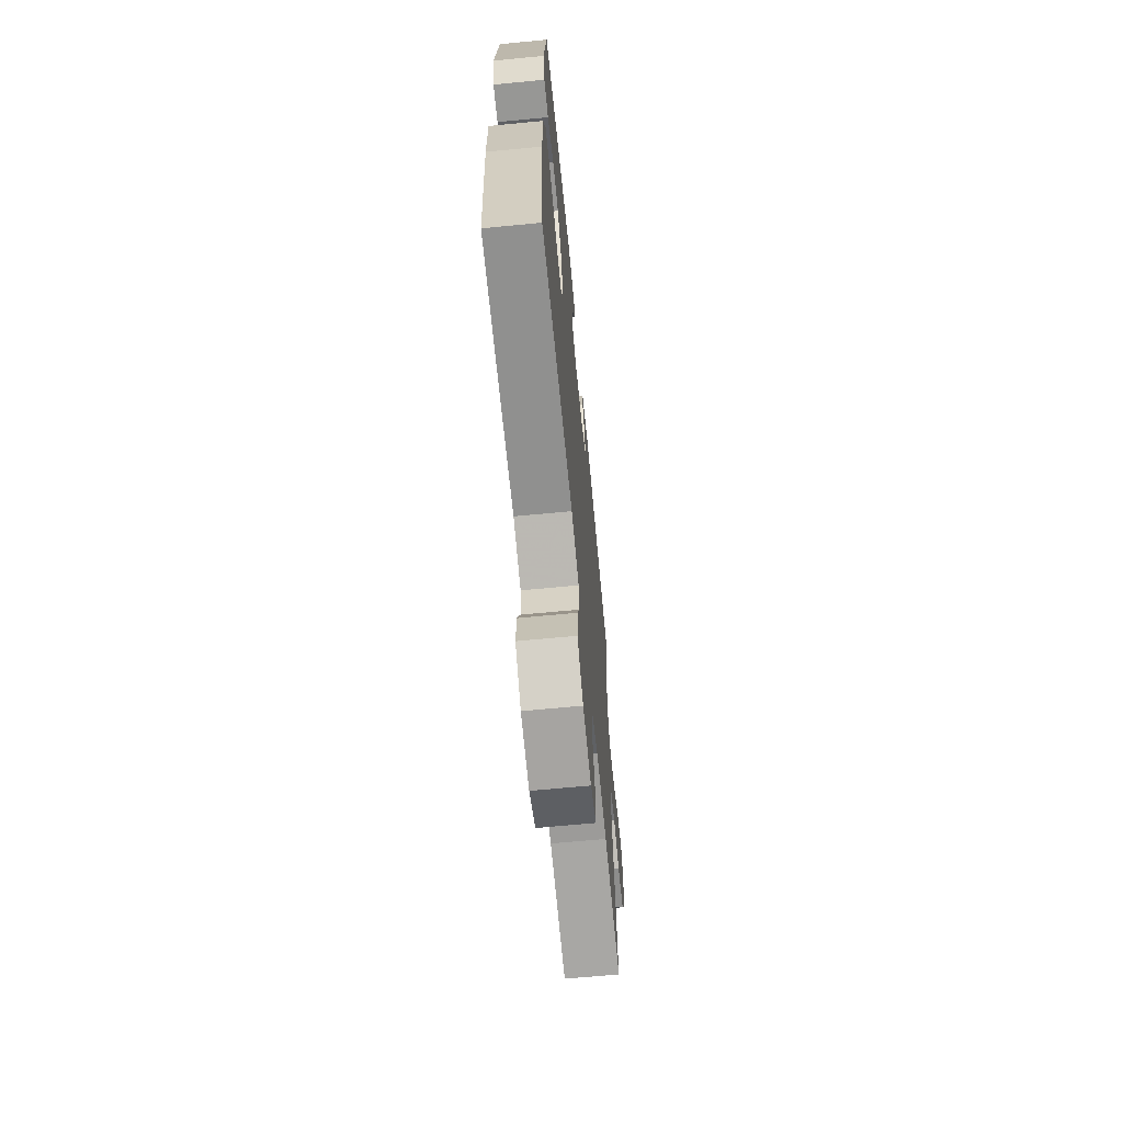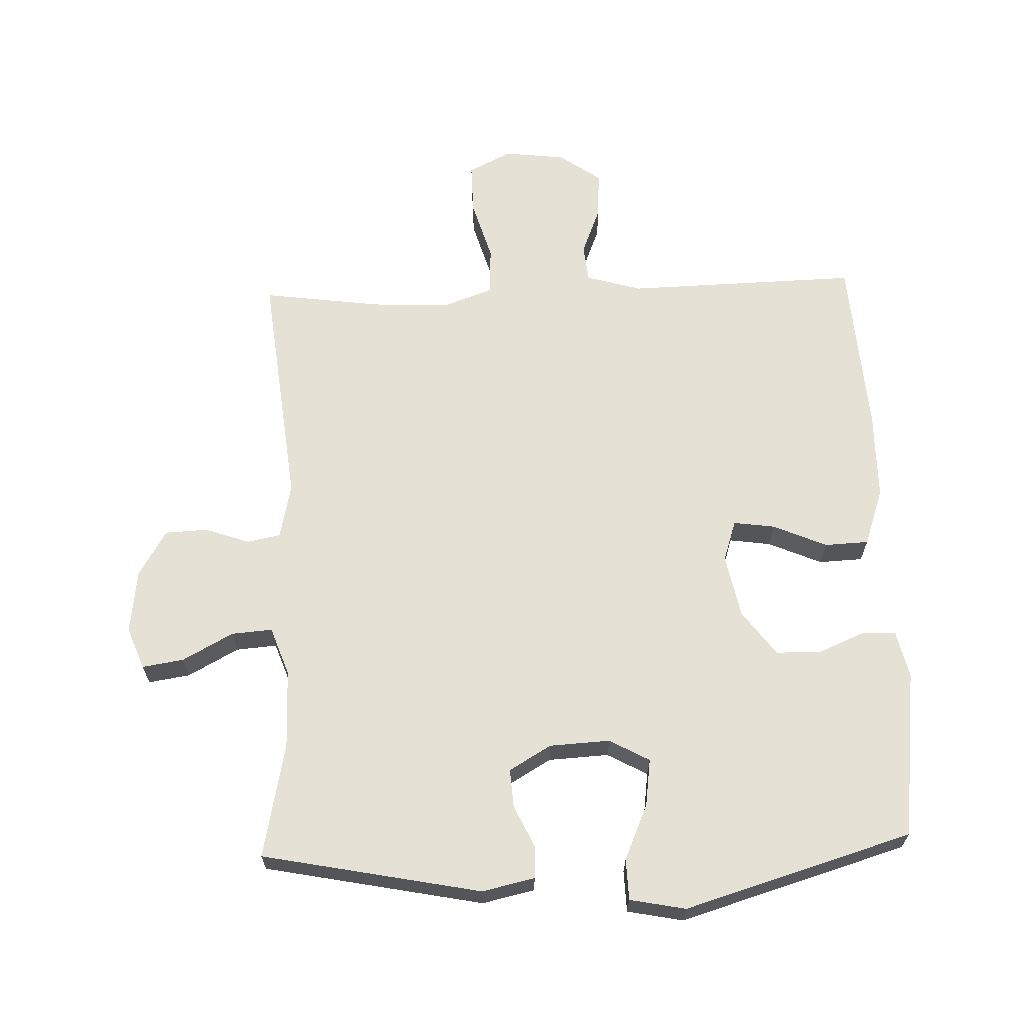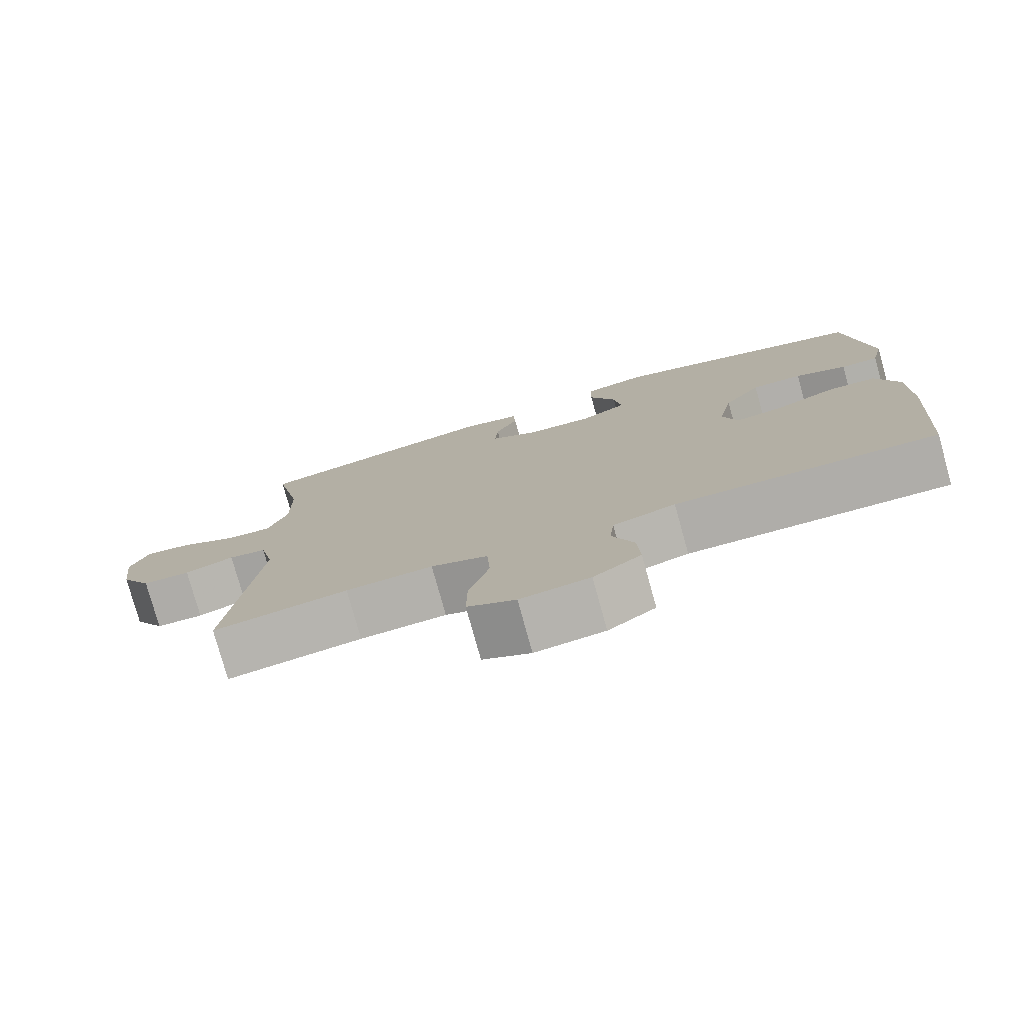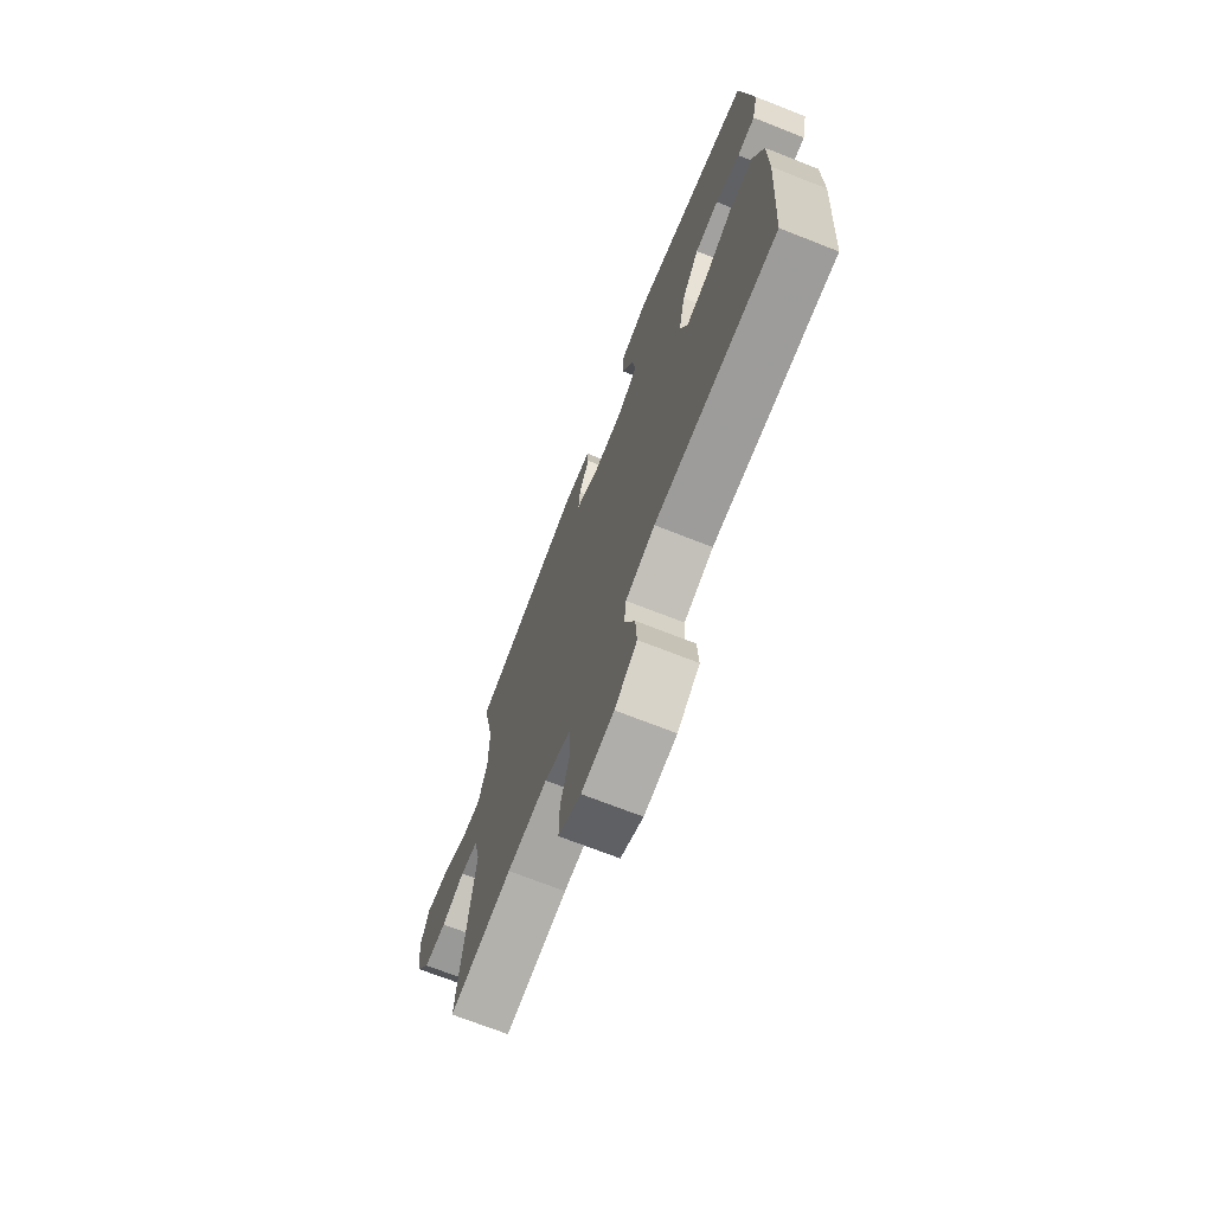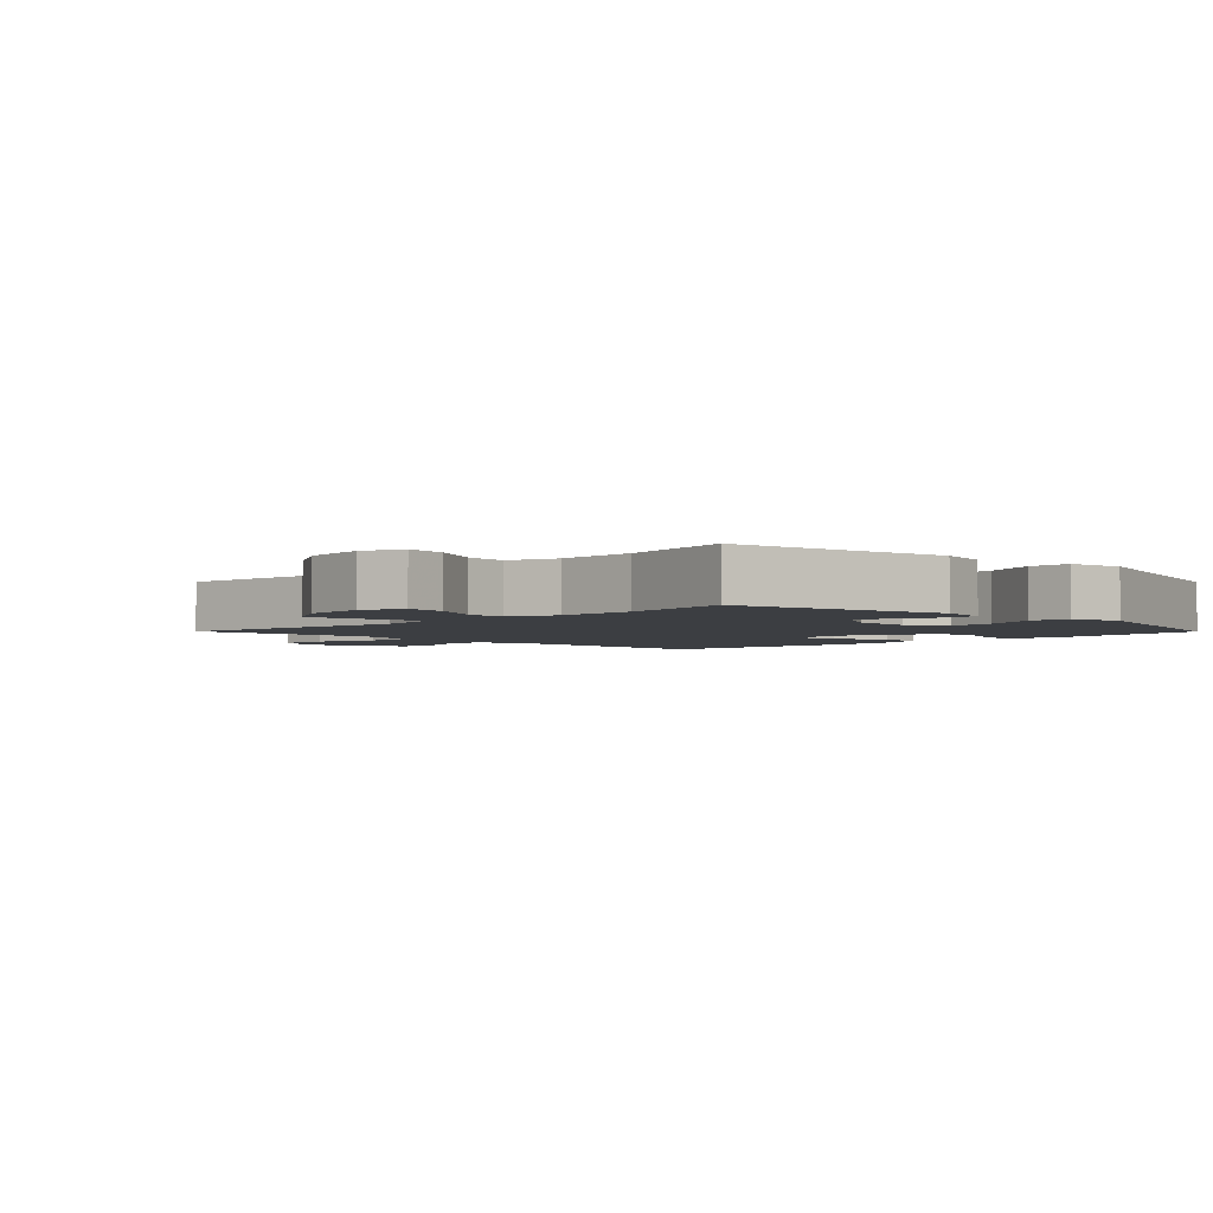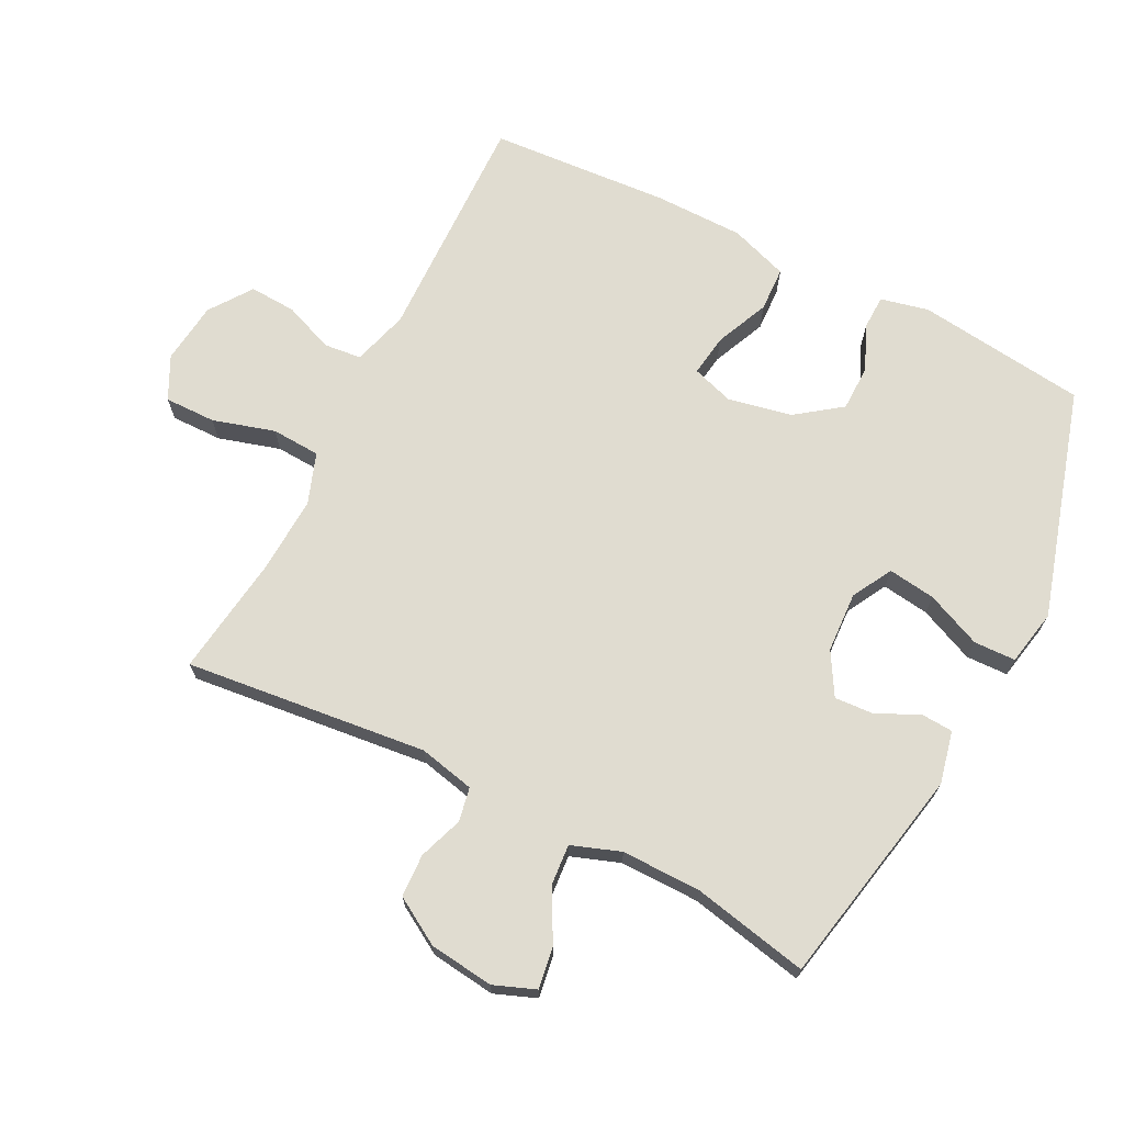
<metadata>
{"format":"obj","ext":"obj","renderer":"f3d","projection":"perspective","resolution":1024,"background":"white","views":[{"elev":-67.0,"azim":95.5,"up":"+Z"},{"elev":65.0,"azim":-2.0,"up":"+Y"},{"elev":-78.0,"azim":15.5,"up":"+Z"},{"elev":-71.4,"azim":68.6,"up":"+Z"},{"elev":-3.0,"azim":-45.2,"up":"+Y"},{"elev":69.6,"azim":-63.0,"up":"+Y"}]}
</metadata>
<code>
v 0.5 0.07 -0.5
v 0.141 0.07 -0.491
v 0.055 0.07 -0.516
v 0.049 0.07 -0.574
v 0.079 0.07 -0.65
v 0.083 0.07 -0.722
v 0.018 0.07 -0.768
v -0.077 0.07 -0.779
v -0.143 0.07 -0.746
v -0.142 0.07 -0.667
v -0.114 0.07 -0.572
v -0.118 0.07 -0.497
v -0.196 0.07 -0.469
v -0.315 0.07 -0.475
v -0.5 0.07 -0.5
v -0.459 0.07 -0.128
v -0.478 0.07 -0.042
v -0.53 0.07 -0.032
v -0.598 0.07 -0.056
v -0.664 0.07 -0.053
v -0.707 0.07 0.019
v -0.719 0.07 0.118
v -0.694 0.07 0.182
v -0.63 0.07 0.172
v -0.552 0.07 0.13
v -0.489 0.07 0.125
v -0.462 0.07 0.2
v -0.463 0.07 0.322
v -0.5 0.07 0.5
v -0.162 0.07 0.567
v -0.081 0.07 0.549
v -0.078 0.07 0.5
v -0.109 0.07 0.435
v -0.113 0.07 0.375
v -0.048 0.07 0.337
v 0.045 0.07 0.332
v 0.107 0.07 0.366
v 0.097 0.07 0.439
v 0.06 0.07 0.524
v 0.062 0.07 0.588
v 0.148 0.07 0.605
v 0.5 0.07 0.5
v 0.532 0.07 0.239
v 0.515 0.07 0.165
v 0.463 0.07 0.164
v 0.392 0.07 0.194
v 0.322 0.07 0.193
v 0.271 0.07 0.124
v 0.251 0.07 0.026
v 0.272 0.07 -0.038
v 0.336 0.07 -0.029
v 0.419 0.07 0.007
v 0.487 0.07 0.004
v 0.518 0.07 -0.085
v 0.519 0.07 -0.223
v 0.5 0 -0.5
v 0.141 0 -0.491
v 0.055 0 -0.516
v 0.049 0 -0.574
v 0.079 0 -0.65
v 0.083 0 -0.722
v 0.018 0 -0.768
v -0.077 0 -0.779
v -0.143 0 -0.746
v -0.142 0 -0.667
v -0.114 0 -0.572
v -0.118 0 -0.497
v -0.196 0 -0.469
v -0.315 0 -0.475
v -0.5 0 -0.5
v -0.459 0 -0.128
v -0.478 0 -0.042
v -0.53 0 -0.032
v -0.598 0 -0.056
v -0.664 0 -0.053
v -0.707 0 0.019
v -0.719 0 0.118
v -0.694 0 0.182
v -0.63 0 0.172
v -0.552 0 0.13
v -0.489 0 0.125
v -0.462 0 0.2
v -0.463 0 0.322
v -0.5 0 0.5
v -0.162 0 0.567
v -0.081 0 0.549
v -0.078 0 0.5
v -0.109 0 0.435
v -0.113 0 0.375
v -0.048 0 0.337
v 0.045 0 0.332
v 0.107 0 0.366
v 0.097 0 0.439
v 0.06 0 0.524
v 0.062 0 0.588
v 0.148 0 0.605
v 0.5 0 0.5
v 0.532 0 0.239
v 0.515 0 0.165
v 0.463 0 0.164
v 0.392 0 0.194
v 0.322 0 0.193
v 0.271 0 0.124
v 0.251 0 0.026
v 0.272 0 -0.038
v 0.336 0 -0.029
v 0.419 0 0.007
v 0.487 0 0.004
v 0.518 0 -0.085
v 0.519 0 -0.223
f 54 55 1 2
f 51 52 53 54
f 50 51 54 2
f 49 50 2 3
f 48 49 3
f 43 44 45 46
f 43 46 47
f 42 43 47
f 41 42 47 48
f 38 39 40 41
f 37 38 41 48
f 30 31 32 33
f 28 29 30 33
f 27 28 33 34
f 26 27 34 35
f 22 23 24 25
f 22 25 26
f 21 22 26
f 18 19 20 21
f 17 18 21 26
f 16 17 26 35
f 14 15 16 35
f 8 9 10 11
f 8 11 12
f 7 8 12
f 4 5 6 7
f 3 4 7 12
f 36 37 48 3
f 13 14 35 36
f 3 12 13 36
f 57 56 110 109
f 109 108 107 106
f 57 109 106 105
f 58 57 105 104
f 58 104 103
f 101 100 99 98
f 102 101 98
f 102 98 97
f 103 102 97 96
f 96 95 94 93
f 103 96 93 92
f 88 87 86 85
f 88 85 84 83
f 89 88 83 82
f 90 89 82 81
f 80 79 78 77
f 81 80 77
f 81 77 76
f 76 75 74 73
f 81 76 73 72
f 90 81 72 71
f 90 71 70 69
f 66 65 64 63
f 67 66 63
f 67 63 62
f 62 61 60 59
f 67 62 59 58
f 58 103 92 91
f 91 90 69 68
f 91 68 67 58
f 1 56 57 2
f 2 57 58 3
f 3 58 59 4
f 4 59 60 5
f 5 60 61 6
f 6 61 62 7
f 7 62 63 8
f 8 63 64 9
f 9 64 65 10
f 10 65 66 11
f 11 66 67 12
f 12 67 68 13
f 13 68 69 14
f 14 69 70 15
f 15 70 71 16
f 16 71 72 17
f 17 72 73 18
f 18 73 74 19
f 19 74 75 20
f 20 75 76 21
f 21 76 77 22
f 22 77 78 23
f 23 78 79 24
f 24 79 80 25
f 25 80 81 26
f 26 81 82 27
f 27 82 83 28
f 28 83 84 29
f 29 84 85 30
f 30 85 86 31
f 31 86 87 32
f 32 87 88 33
f 33 88 89 34
f 34 89 90 35
f 35 90 91 36
f 36 91 92 37
f 37 92 93 38
f 38 93 94 39
f 39 94 95 40
f 40 95 96 41
f 41 96 97 42
f 42 97 98 43
f 43 98 99 44
f 44 99 100 45
f 45 100 101 46
f 46 101 102 47
f 47 102 103 48
f 48 103 104 49
f 49 104 105 50
f 50 105 106 51
f 51 106 107 52
f 52 107 108 53
f 53 108 109 54
f 54 109 110 55
f 55 110 56 1

</code>
